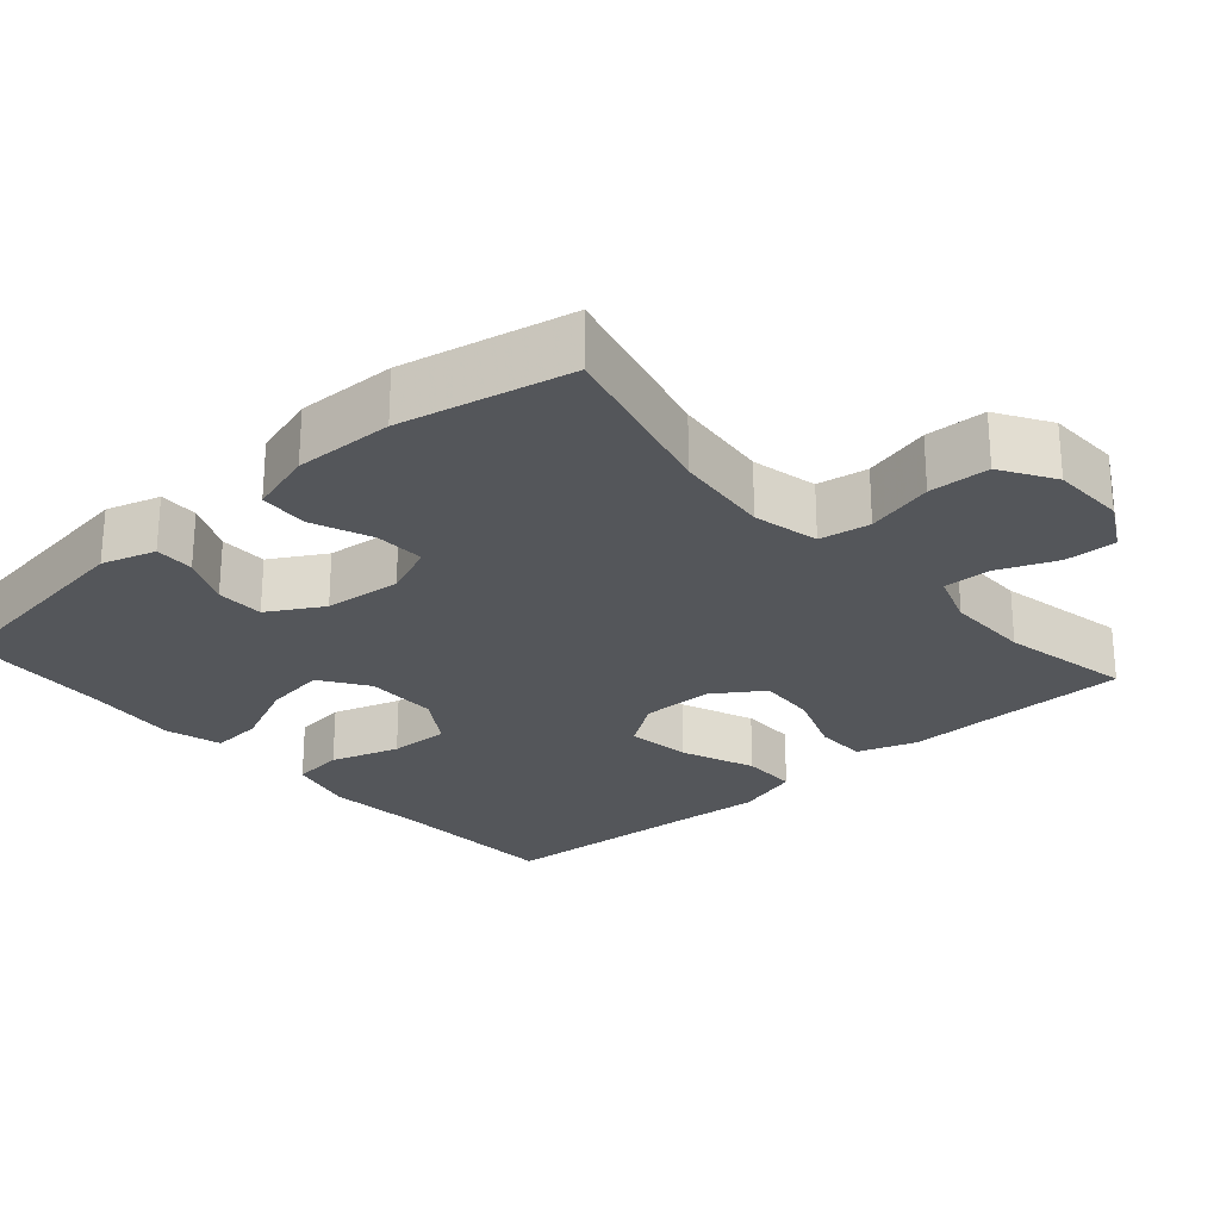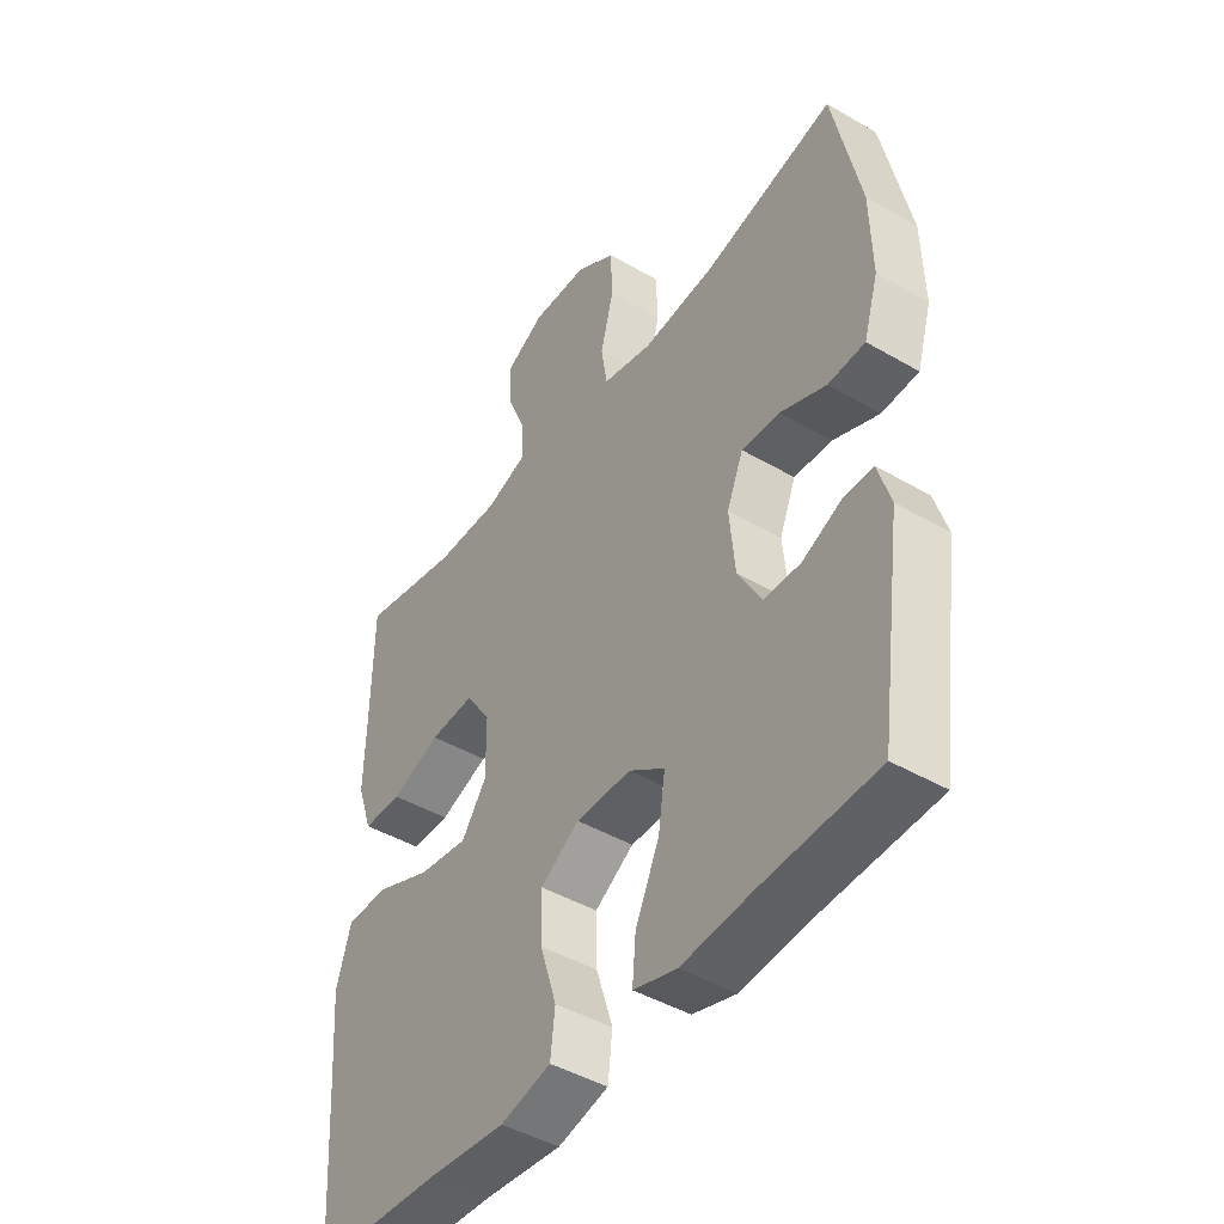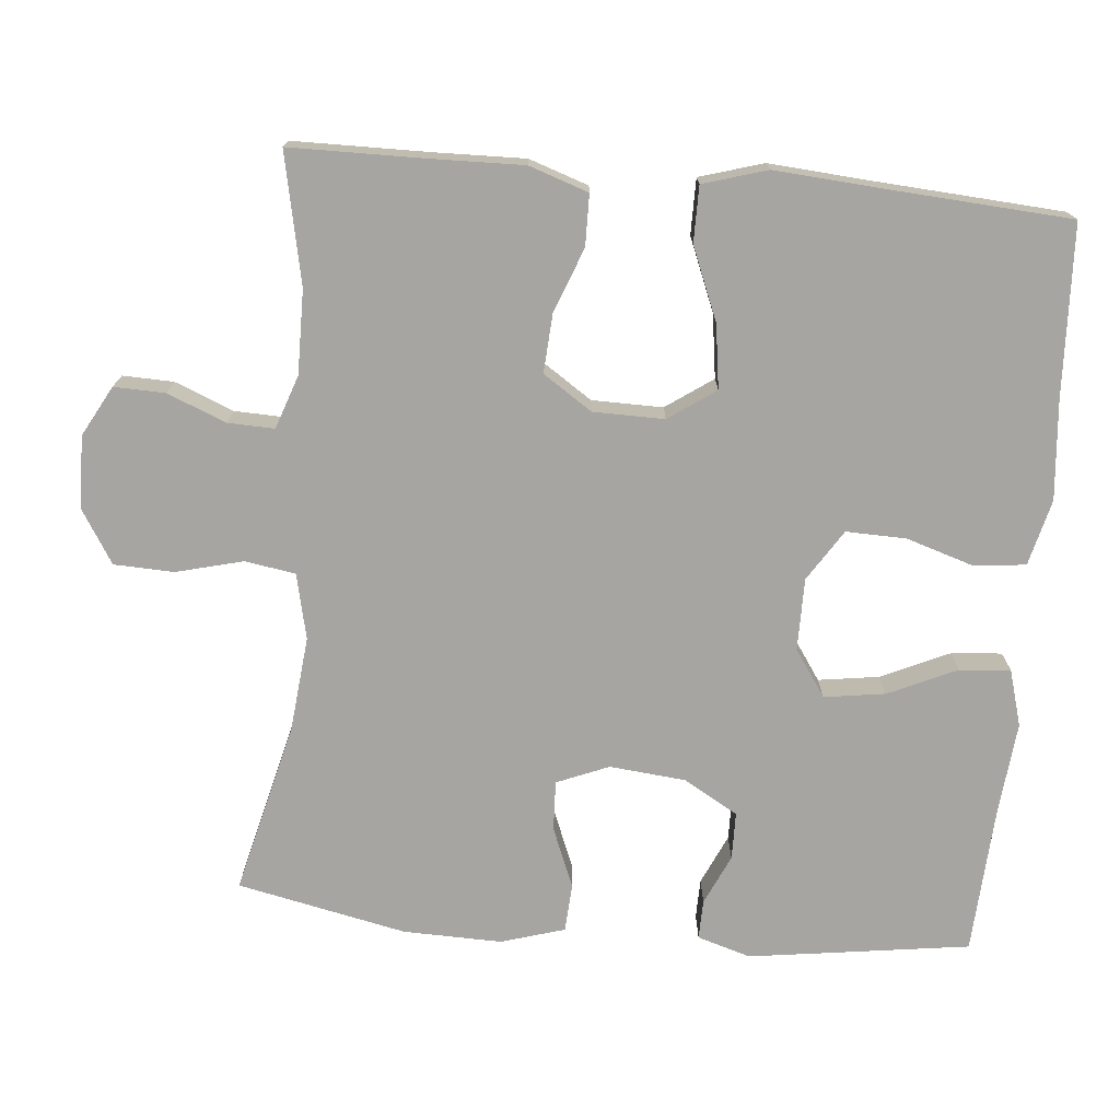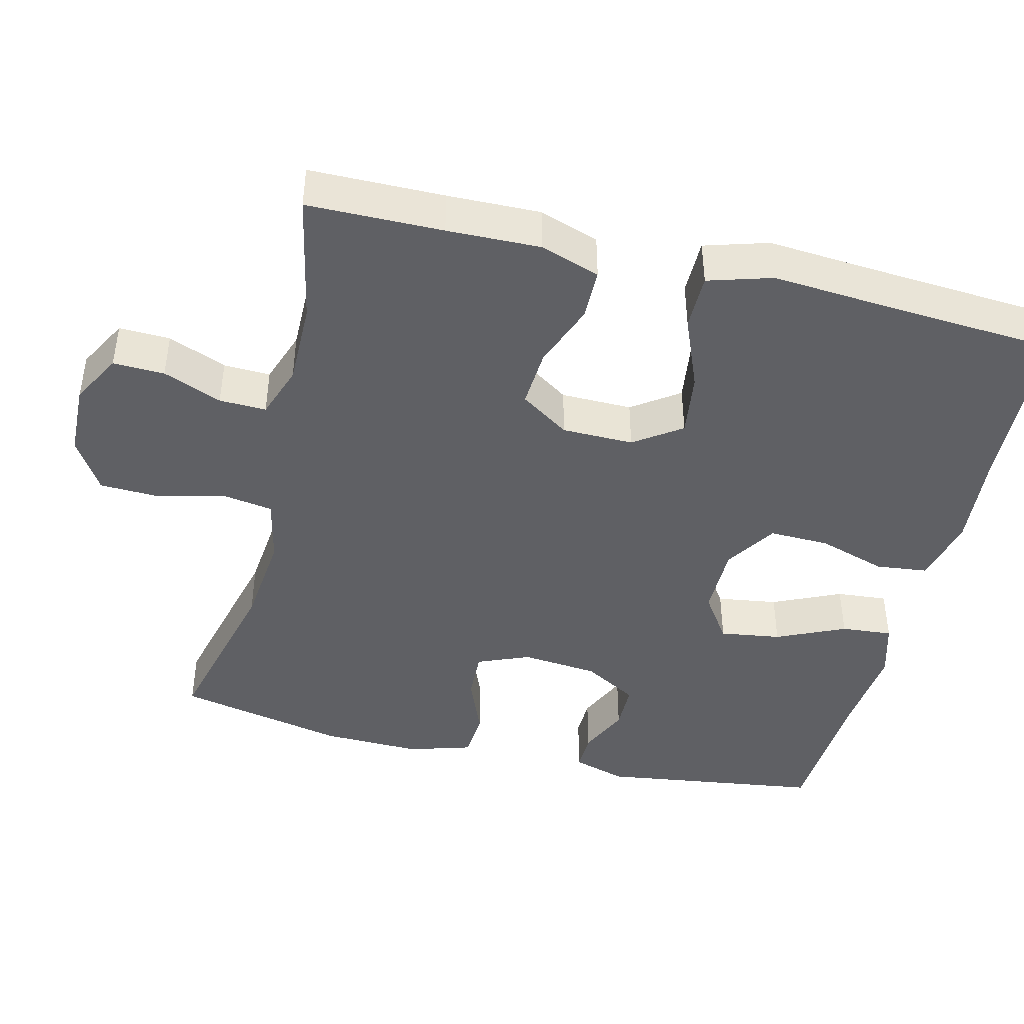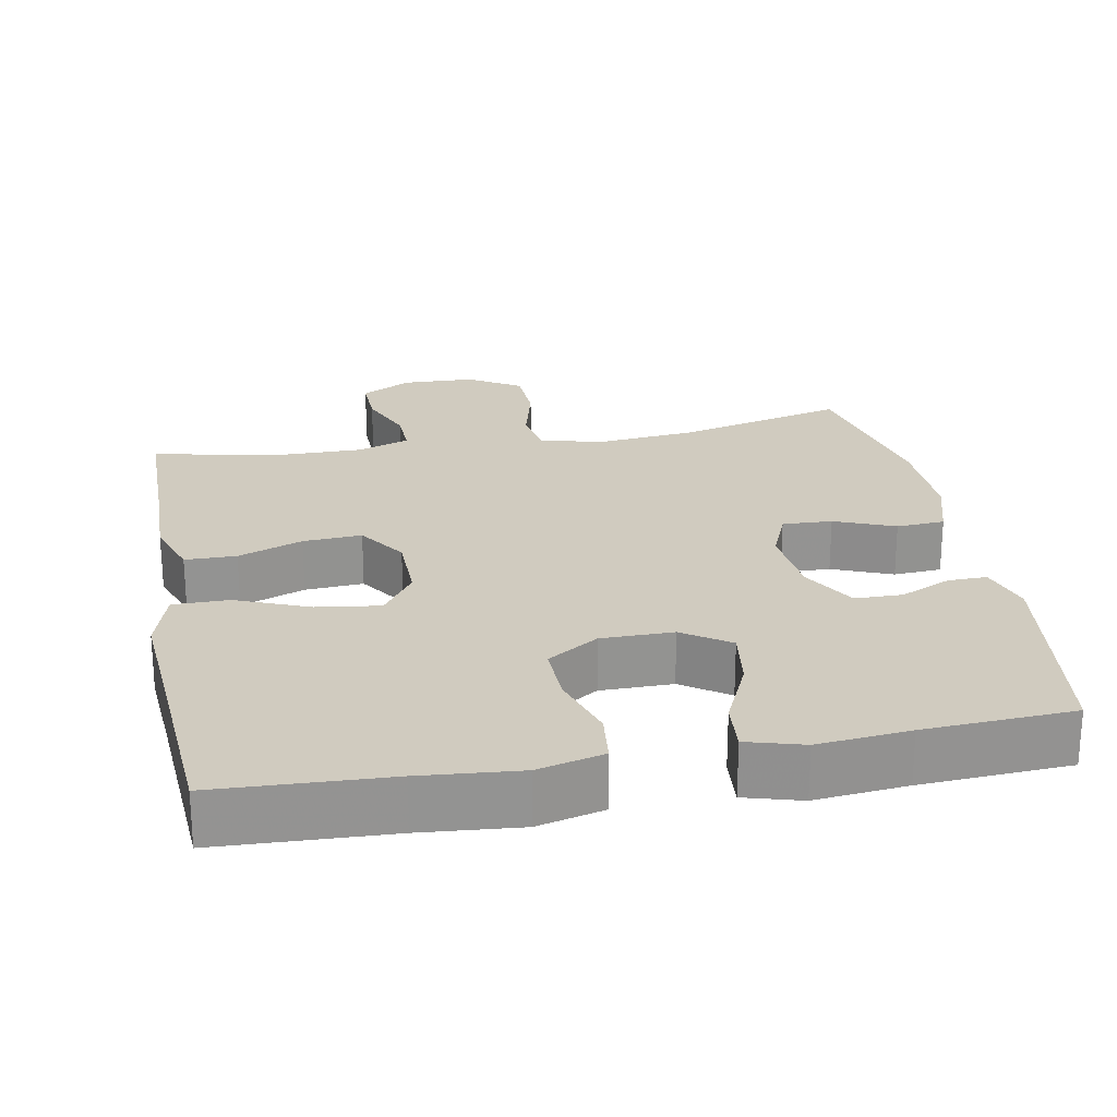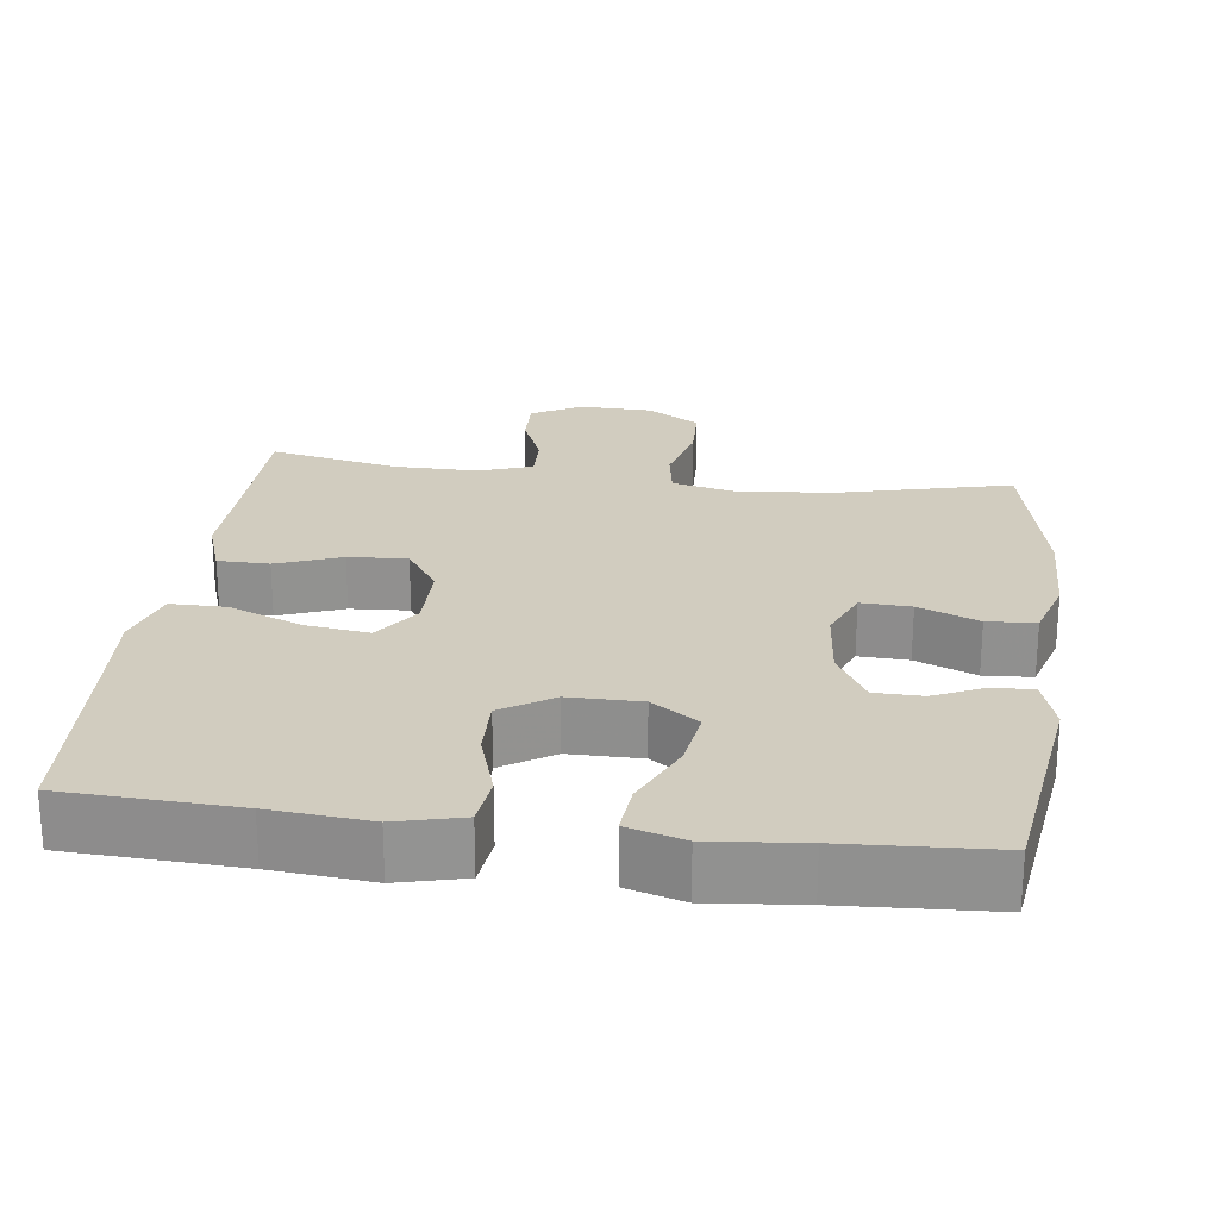
<metadata>
{"format":"obj","ext":"obj","renderer":"f3d","projection":"perspective","resolution":1024,"background":"white","views":[{"elev":-25.6,"azim":-48.8,"up":"+Y"},{"elev":-44.8,"azim":-124.1,"up":"+Z"},{"elev":-73.9,"azim":84.8,"up":"+Y"},{"elev":-43.5,"azim":76.2,"up":"+Y"},{"elev":23.7,"azim":169.3,"up":"+Y"},{"elev":23.8,"azim":-172.7,"up":"+Y"}]}
</metadata>
<code>
v -0.5 0.07 -0.5
v -0.542 0.07 -0.202
v -0.52 0.07 -0.13
v -0.467 0.07 -0.131
v -0.399 0.07 -0.162
v -0.335 0.07 -0.161
v -0.293 0.07 -0.088
v -0.283 0.07 0.015
v -0.312 0.07 0.085
v -0.379 0.07 0.082
v -0.46 0.07 0.049
v -0.525 0.07 0.053
v -0.551 0.07 0.139
v -0.548 0.07 0.272
v -0.5 0.07 0.5
v -0.269 0.07 0.443
v -0.14 0.07 0.43
v -0.052 0.07 0.45
v -0.041 0.07 0.518
v -0.064 0.07 0.608
v -0.061 0.07 0.689
v 0.01 0.07 0.733
v 0.108 0.07 0.736
v 0.176 0.07 0.699
v 0.174 0.07 0.63
v 0.142 0.07 0.551
v 0.14 0.07 0.488
v 0.212 0.07 0.463
v 0.325 0.07 0.464
v 0.5 0.07 0.5
v 0.502 0.07 0.319
v 0.505 0.07 0.194
v 0.478 0.07 0.114
v 0.409 0.07 0.113
v 0.322 0.07 0.146
v 0.243 0.07 0.151
v 0.199 0.07 0.085
v 0.198 0.07 -0.011
v 0.242 0.07 -0.074
v 0.328 0.07 -0.062
v 0.426 0.07 -0.022
v 0.501 0.07 -0.022
v 0.527 0.07 -0.108
v 0.517 0.07 -0.243
v 0.5 0.07 -0.5
v 0.269 0.07 -0.511
v 0.136 0.07 -0.523
v 0.047 0.07 -0.501
v 0.039 0.07 -0.432
v 0.068 0.07 -0.34
v 0.07 0.07 -0.259
v 0.001 0.07 -0.215
v -0.096 0.07 -0.215
v -0.159 0.07 -0.258
v -0.147 0.07 -0.34
v -0.105 0.07 -0.432
v -0.099 0.07 -0.501
v -0.175 0.07 -0.523
v -0.299 0.07 -0.511
v -0.5 0 -0.5
v -0.542 0 -0.202
v -0.52 0 -0.13
v -0.467 0 -0.131
v -0.399 0 -0.162
v -0.335 0 -0.161
v -0.293 0 -0.088
v -0.283 0 0.015
v -0.312 0 0.085
v -0.379 0 0.082
v -0.46 0 0.049
v -0.525 0 0.053
v -0.551 0 0.139
v -0.548 0 0.272
v -0.5 0 0.5
v -0.269 0 0.443
v -0.14 0 0.43
v -0.052 0 0.45
v -0.041 0 0.518
v -0.064 0 0.608
v -0.061 0 0.689
v 0.01 0 0.733
v 0.108 0 0.736
v 0.176 0 0.699
v 0.174 0 0.63
v 0.142 0 0.551
v 0.14 0 0.488
v 0.212 0 0.463
v 0.325 0 0.464
v 0.5 0 0.5
v 0.502 0 0.319
v 0.505 0 0.194
v 0.478 0 0.114
v 0.409 0 0.113
v 0.322 0 0.146
v 0.243 0 0.151
v 0.199 0 0.085
v 0.198 0 -0.011
v 0.242 0 -0.074
v 0.328 0 -0.062
v 0.426 0 -0.022
v 0.501 0 -0.022
v 0.527 0 -0.108
v 0.517 0 -0.243
v 0.5 0 -0.5
v 0.269 0 -0.511
v 0.136 0 -0.523
v 0.047 0 -0.501
v 0.039 0 -0.432
v 0.068 0 -0.34
v 0.07 0 -0.259
v 0.001 0 -0.215
v -0.096 0 -0.215
v -0.159 0 -0.258
v -0.147 0 -0.34
v -0.105 0 -0.432
v -0.099 0 -0.501
v -0.175 0 -0.523
v -0.299 0 -0.511
f 57 58 59
f 56 57 59
f 55 56 59
f 1 2 3
f 59 1 3
f 55 59 3
f 54 55 3
f 48 49 50
f 47 48 50
f 46 47 50
f 46 50 51
f 45 46 51
f 44 45 51
f 44 51 52
f 43 44 52
f 42 43 52
f 41 42 52
f 40 41 52
f 33 34 35
f 32 33 35
f 31 32 35
f 31 35 36
f 30 31 36
f 29 30 36
f 28 29 36 37
f 24 25 26
f 23 24 26
f 22 23 26
f 21 22 26
f 20 21 26
f 19 20 26
f 18 19 26 27
f 27 28 37
f 18 27 37
f 17 18 37
f 14 15 16
f 13 14 16
f 12 13 16
f 11 12 16
f 10 11 16
f 9 10 16 17
f 3 4 5
f 54 3 5
f 53 54 5 6
f 52 53 6
f 40 52 6
f 39 40 6
f 17 37 38
f 9 17 38
f 8 9 38
f 7 8 38 39
f 6 7 39
f 118 117 116
f 118 116 115
f 118 115 114
f 62 61 60
f 62 60 118
f 62 118 114
f 62 114 113
f 109 108 107
f 109 107 106
f 109 106 105
f 110 109 105
f 110 105 104
f 110 104 103
f 111 110 103
f 111 103 102
f 111 102 101
f 111 101 100
f 111 100 99
f 94 93 92
f 94 92 91
f 94 91 90
f 95 94 90
f 95 90 89
f 95 89 88
f 96 95 88 87
f 85 84 83
f 85 83 82
f 85 82 81
f 85 81 80
f 85 80 79
f 85 79 78
f 86 85 78 77
f 96 87 86
f 96 86 77
f 96 77 76
f 75 74 73
f 75 73 72
f 75 72 71
f 75 71 70
f 75 70 69
f 76 75 69 68
f 64 63 62
f 64 62 113
f 65 64 113 112
f 65 112 111
f 65 111 99
f 65 99 98
f 97 96 76
f 97 76 68
f 97 68 67
f 98 97 67 66
f 98 66 65
f 1 60 61 2
f 2 61 62 3
f 3 62 63 4
f 4 63 64 5
f 5 64 65 6
f 6 65 66 7
f 7 66 67 8
f 8 67 68 9
f 9 68 69 10
f 10 69 70 11
f 11 70 71 12
f 12 71 72 13
f 13 72 73 14
f 14 73 74 15
f 15 74 75 16
f 16 75 76 17
f 17 76 77 18
f 18 77 78 19
f 19 78 79 20
f 20 79 80 21
f 21 80 81 22
f 22 81 82 23
f 23 82 83 24
f 24 83 84 25
f 25 84 85 26
f 26 85 86 27
f 27 86 87 28
f 28 87 88 29
f 29 88 89 30
f 30 89 90 31
f 31 90 91 32
f 32 91 92 33
f 33 92 93 34
f 34 93 94 35
f 35 94 95 36
f 36 95 96 37
f 37 96 97 38
f 38 97 98 39
f 39 98 99 40
f 40 99 100 41
f 41 100 101 42
f 42 101 102 43
f 43 102 103 44
f 44 103 104 45
f 45 104 105 46
f 46 105 106 47
f 47 106 107 48
f 48 107 108 49
f 49 108 109 50
f 50 109 110 51
f 51 110 111 52
f 52 111 112 53
f 53 112 113 54
f 54 113 114 55
f 55 114 115 56
f 56 115 116 57
f 57 116 117 58
f 58 117 118 59
f 59 118 60 1

</code>
